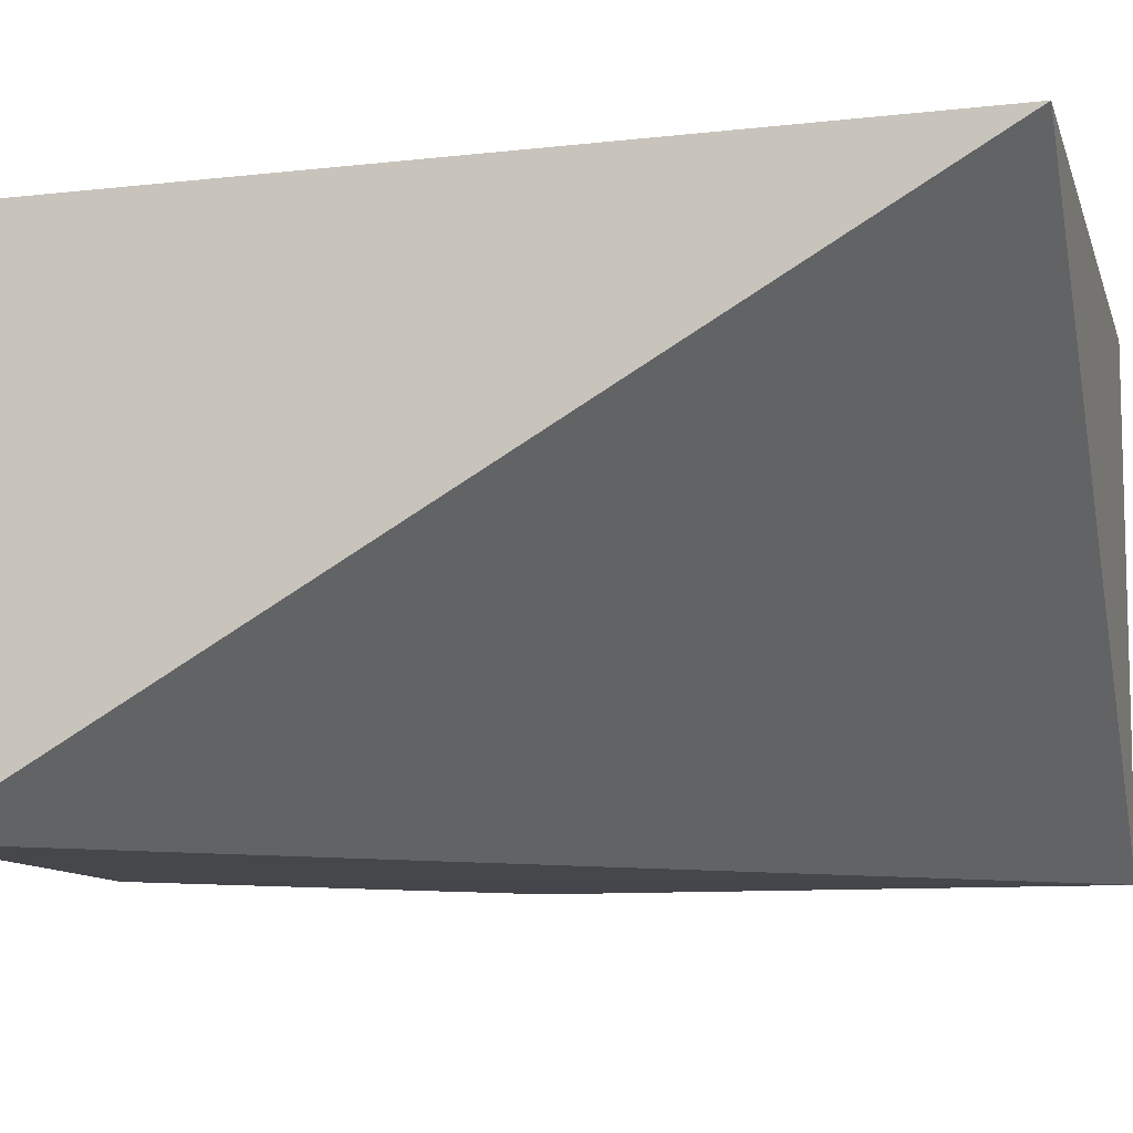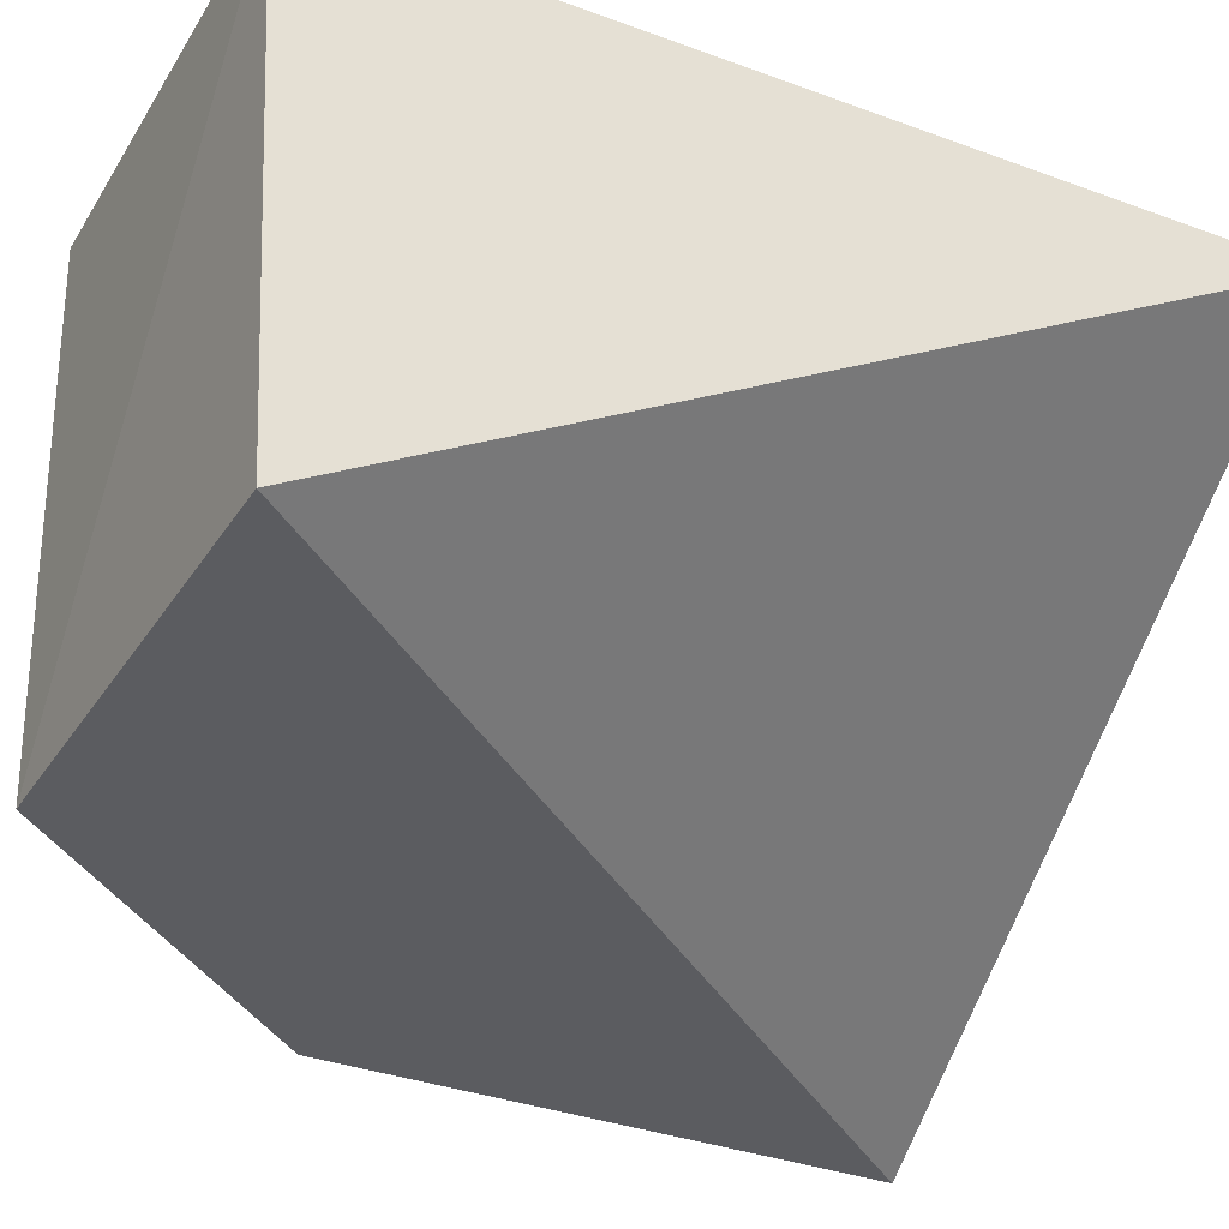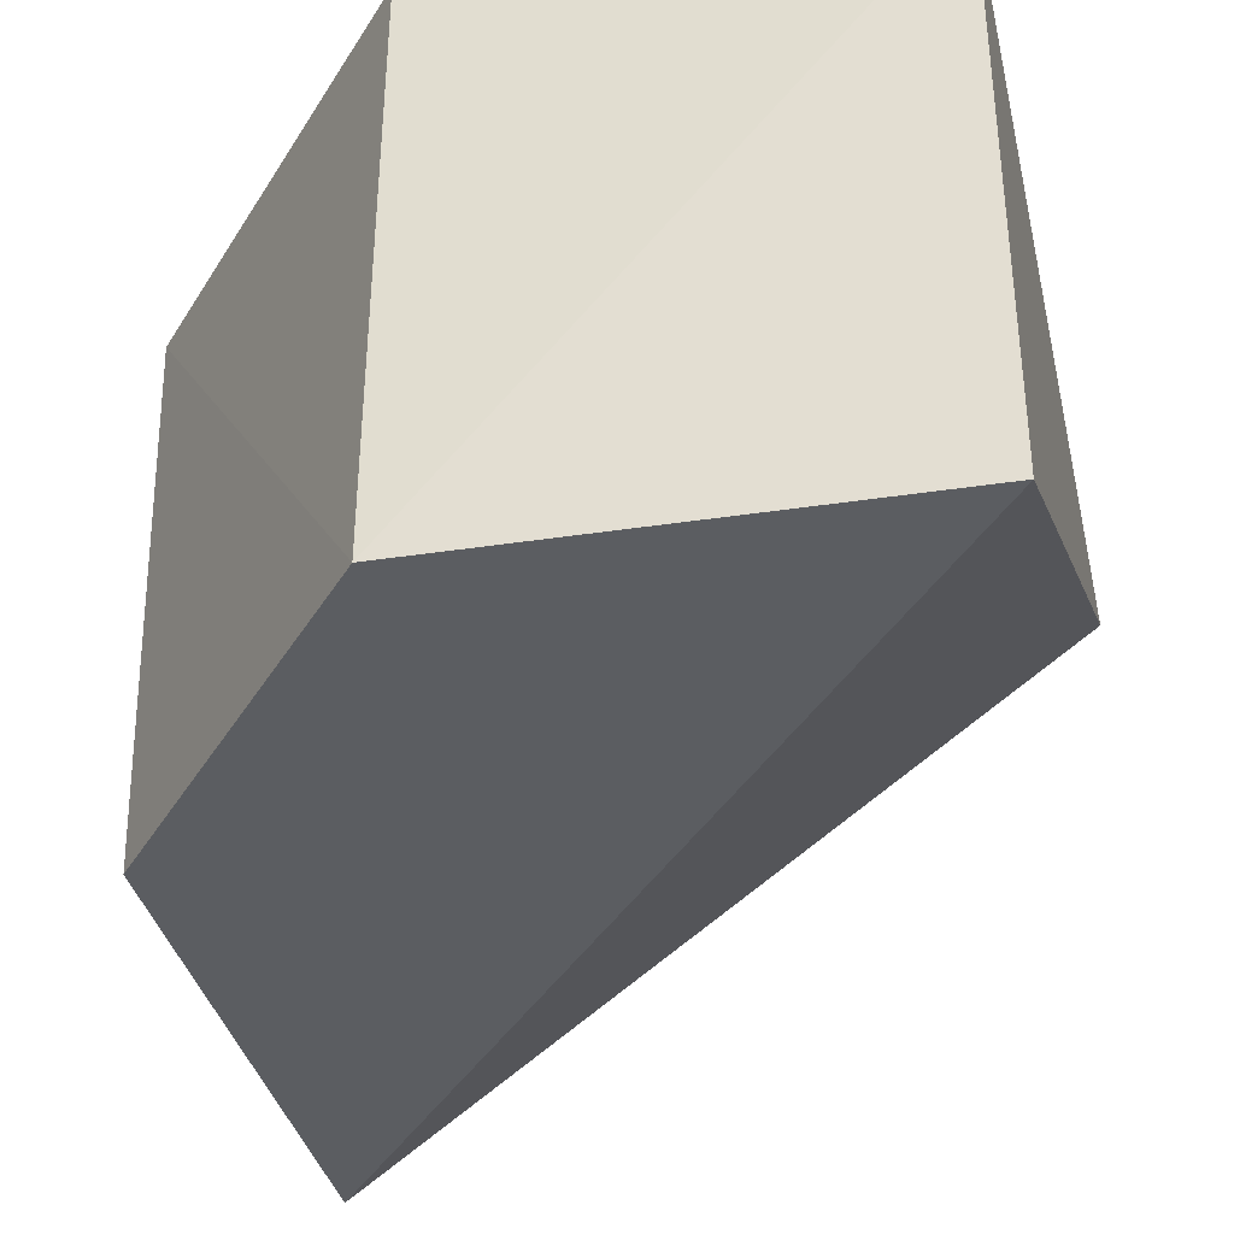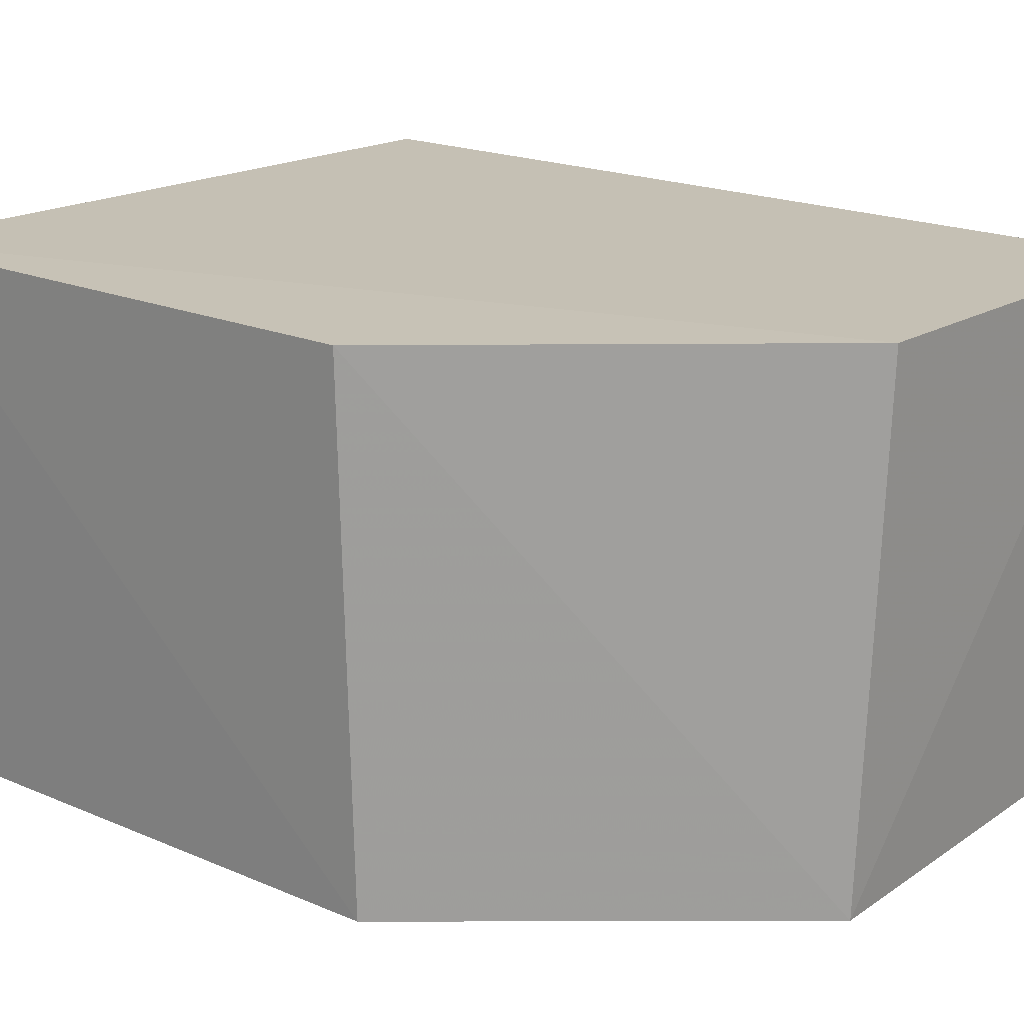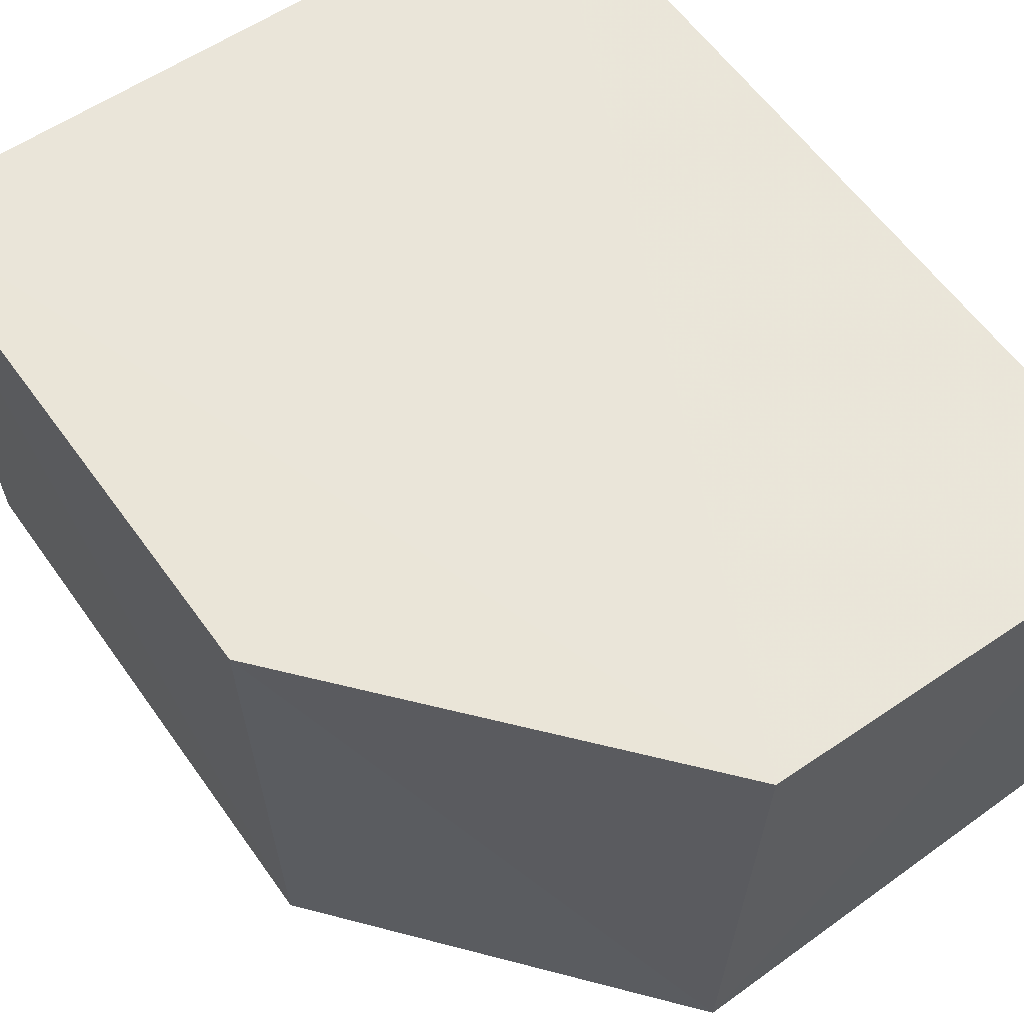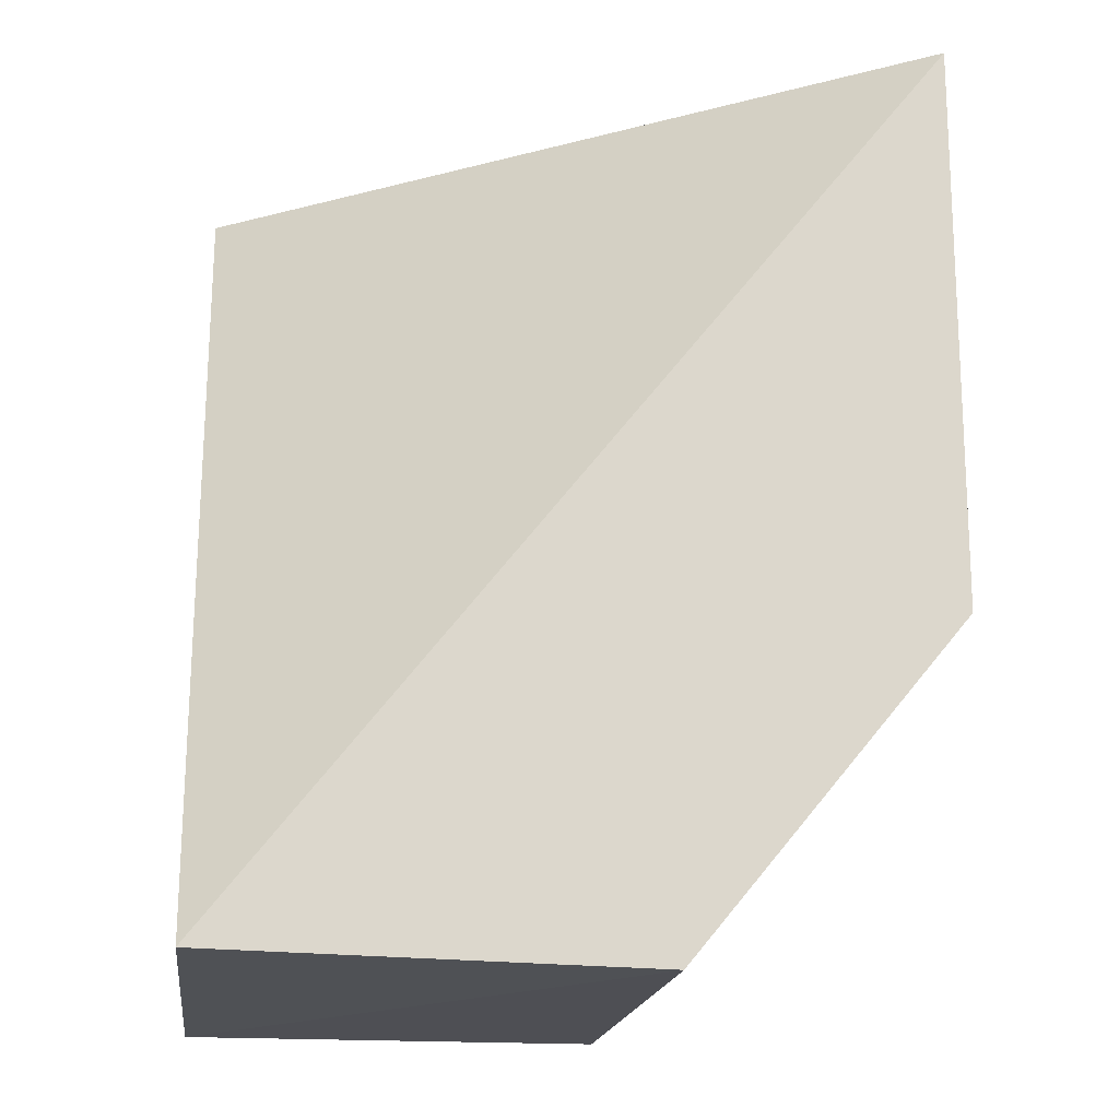
<metadata>
{"format":"obj","ext":"obj","renderer":"f3d","projection":"perspective","resolution":1024,"background":"white","views":[{"elev":-9.9,"azim":104.9,"up":"+Z"},{"elev":-34.3,"azim":63.0,"up":"+Z"},{"elev":-36.1,"azim":12.5,"up":"+Z"},{"elev":18.2,"azim":-50.3,"up":"+Z"},{"elev":58.1,"azim":-35.1,"up":"+Z"},{"elev":-16.5,"azim":172.7,"up":"+Y"}]}
</metadata>
<code>
v -0.1686 0.005506 0.2709
v -0.1688 -0.03402 0.2706
v -0.1688 -0.03289 0.2486
v -0.1993 0.005293 0.2484
v -0.2001 0.005328 0.271
v -0.1993 -0.01925 0.2484
v -0.1872 -0.03411 0.2708
v -0.1994 0.00533 0.2546
v -0.1876 -0.03344 0.2485
v -0.1999 -0.01921 0.2708
f 1 2 3
f 1 3 4
f 6 5 4
f 7 2 1
f 7 1 5
f 8 5 1
f 8 1 4
f 8 4 5
f 9 6 4
f 9 4 3
f 9 3 2
f 9 2 7
f 10 7 5
f 10 5 6
f 10 9 7
f 10 6 9

</code>
